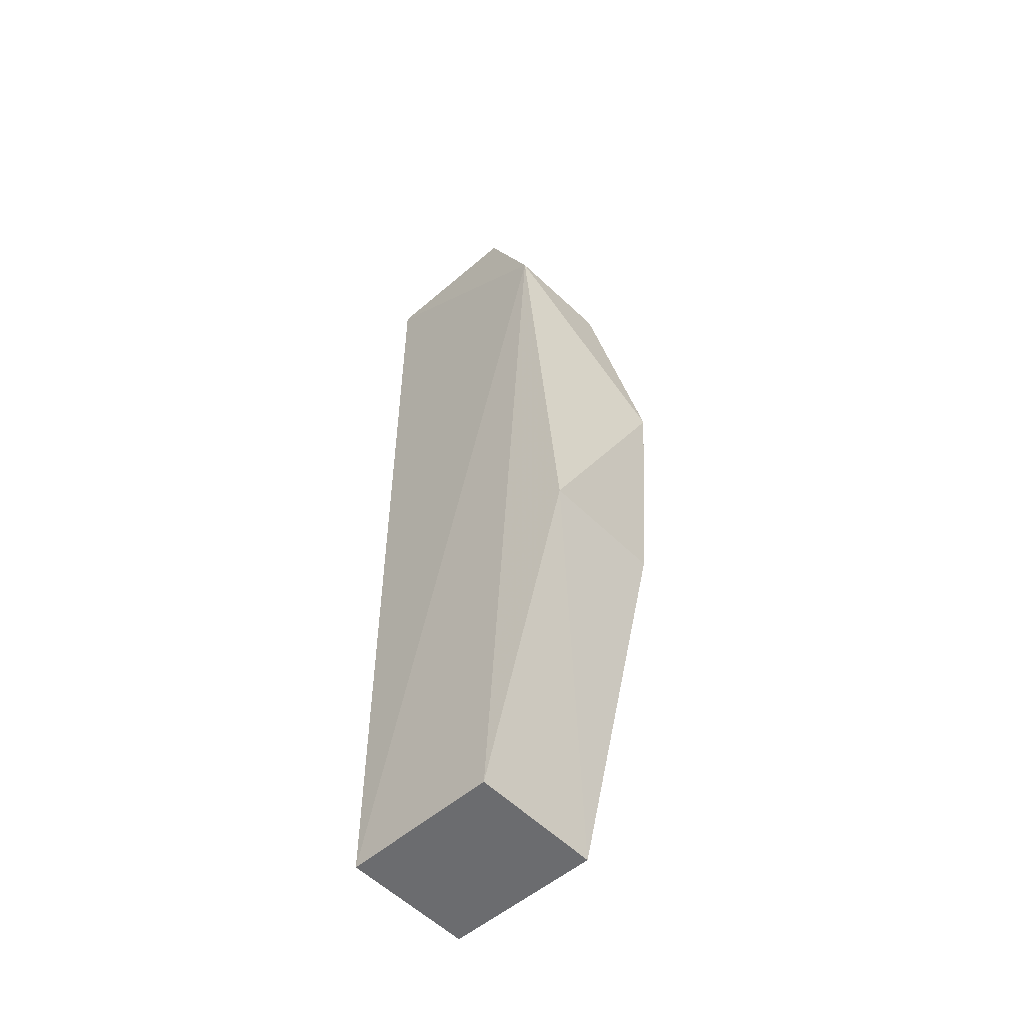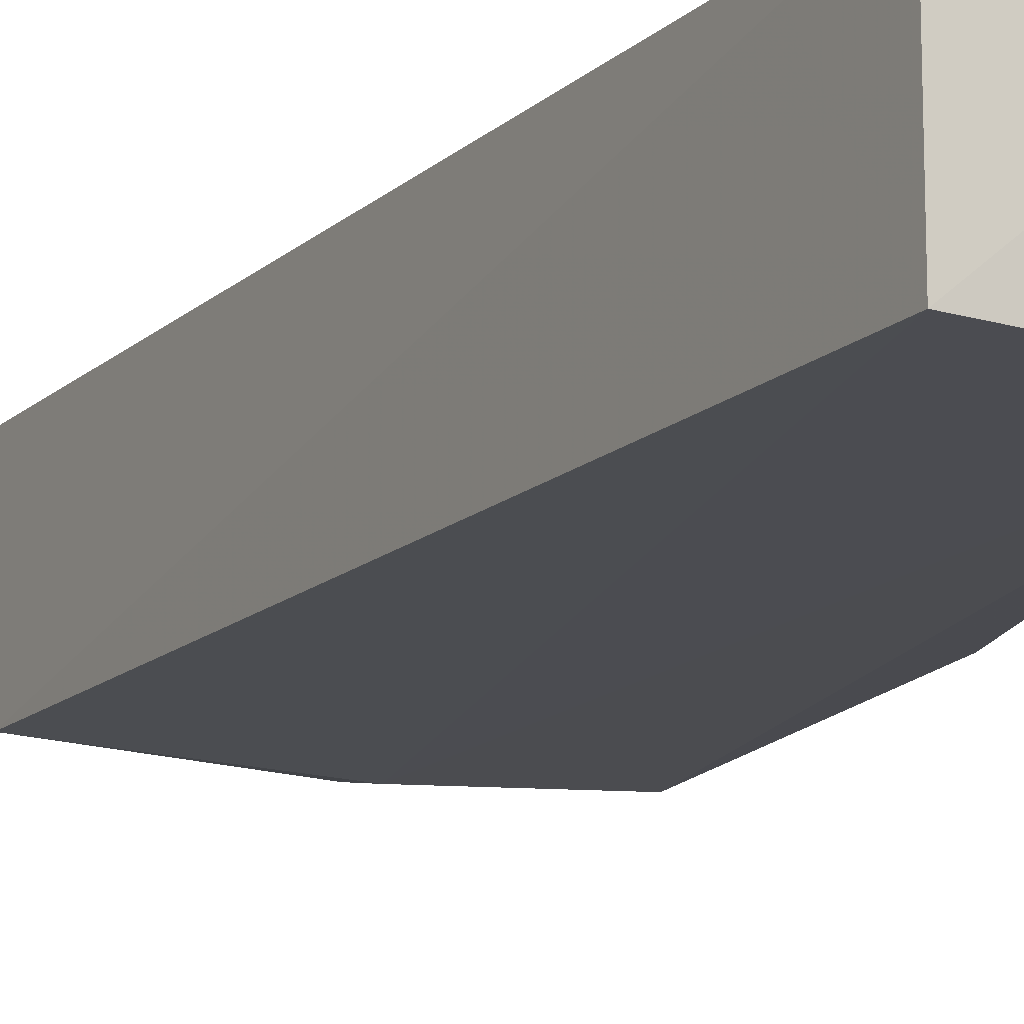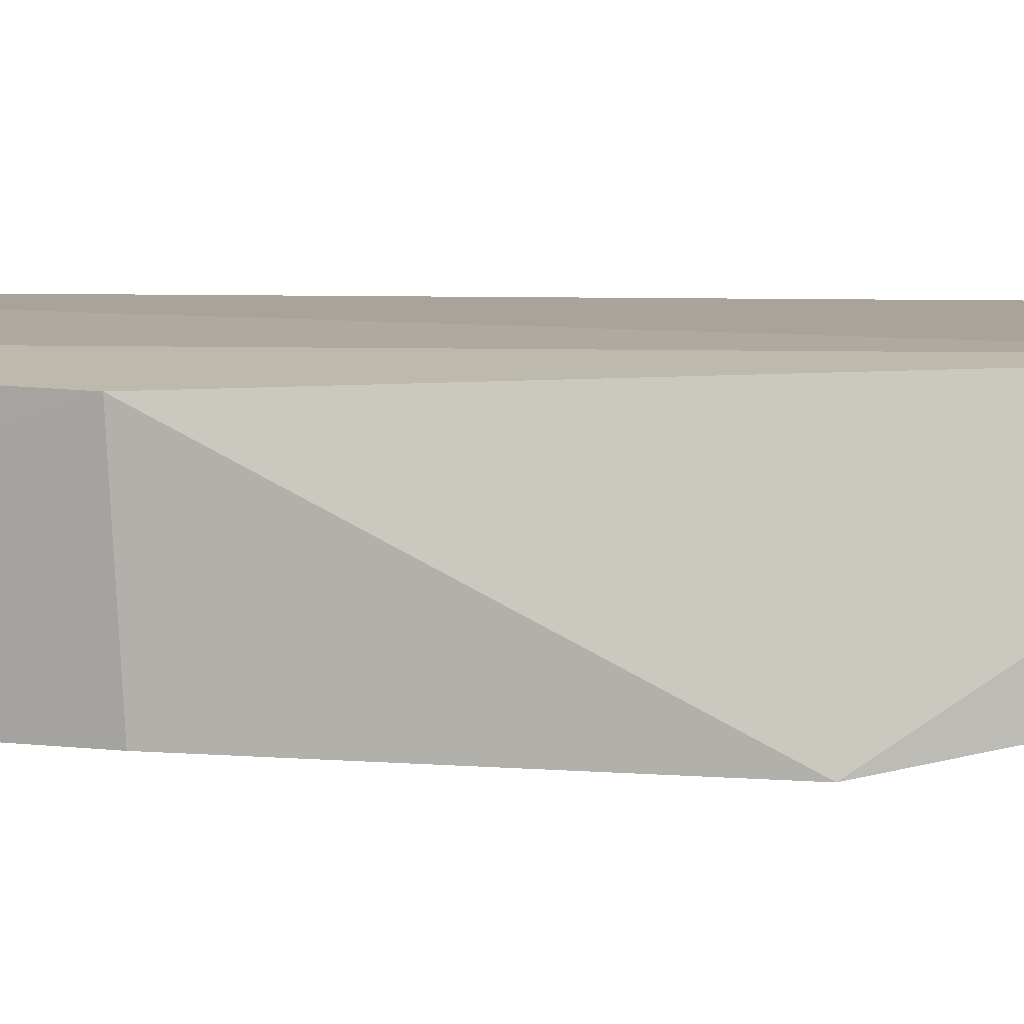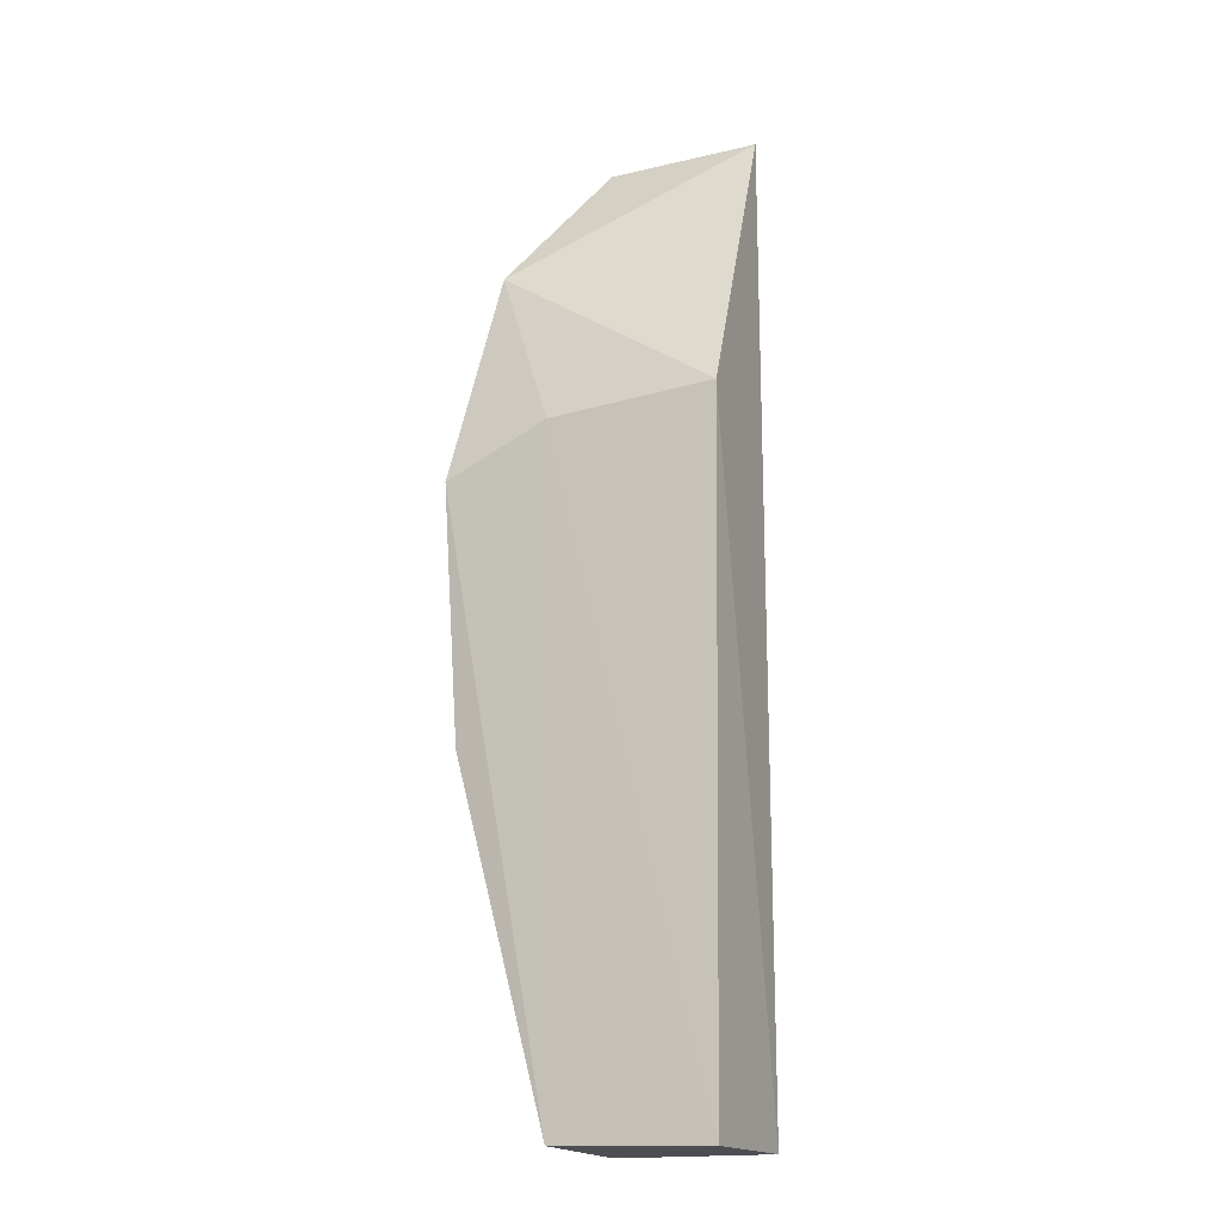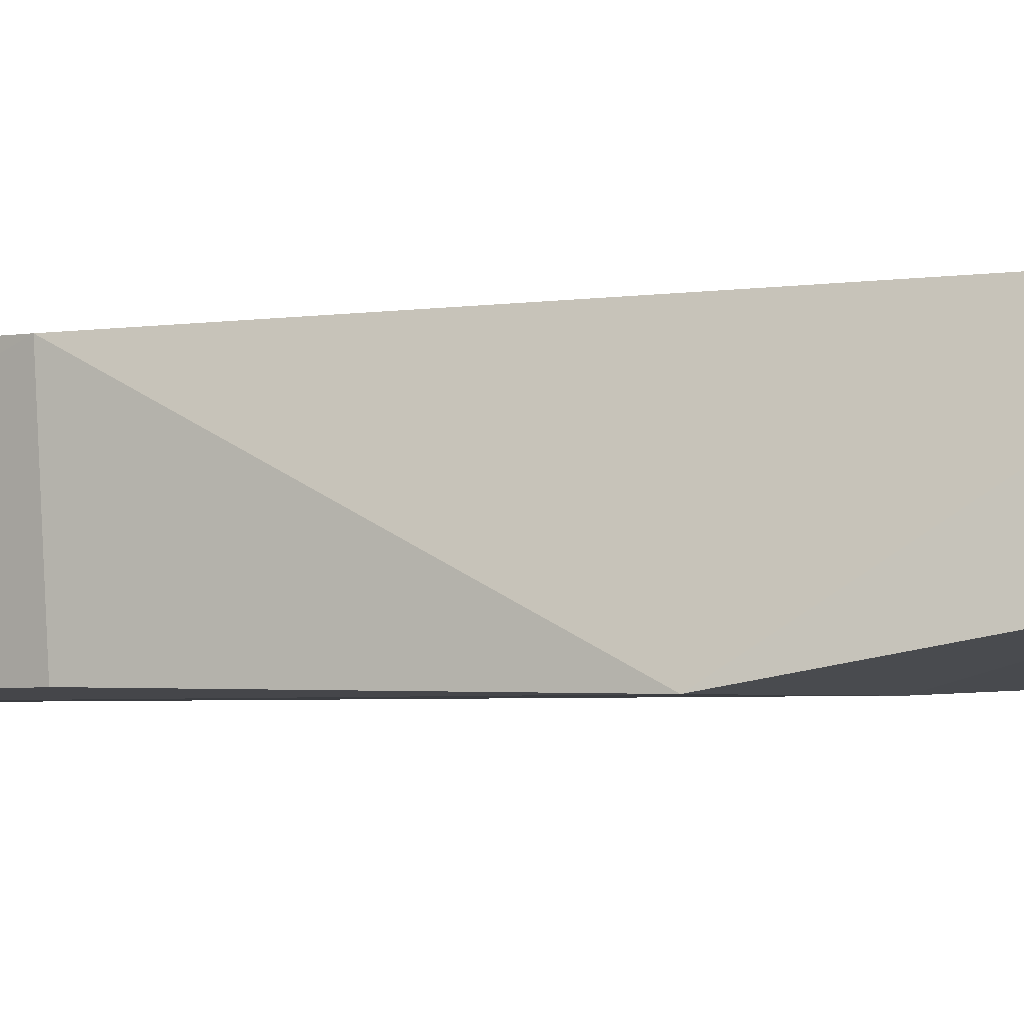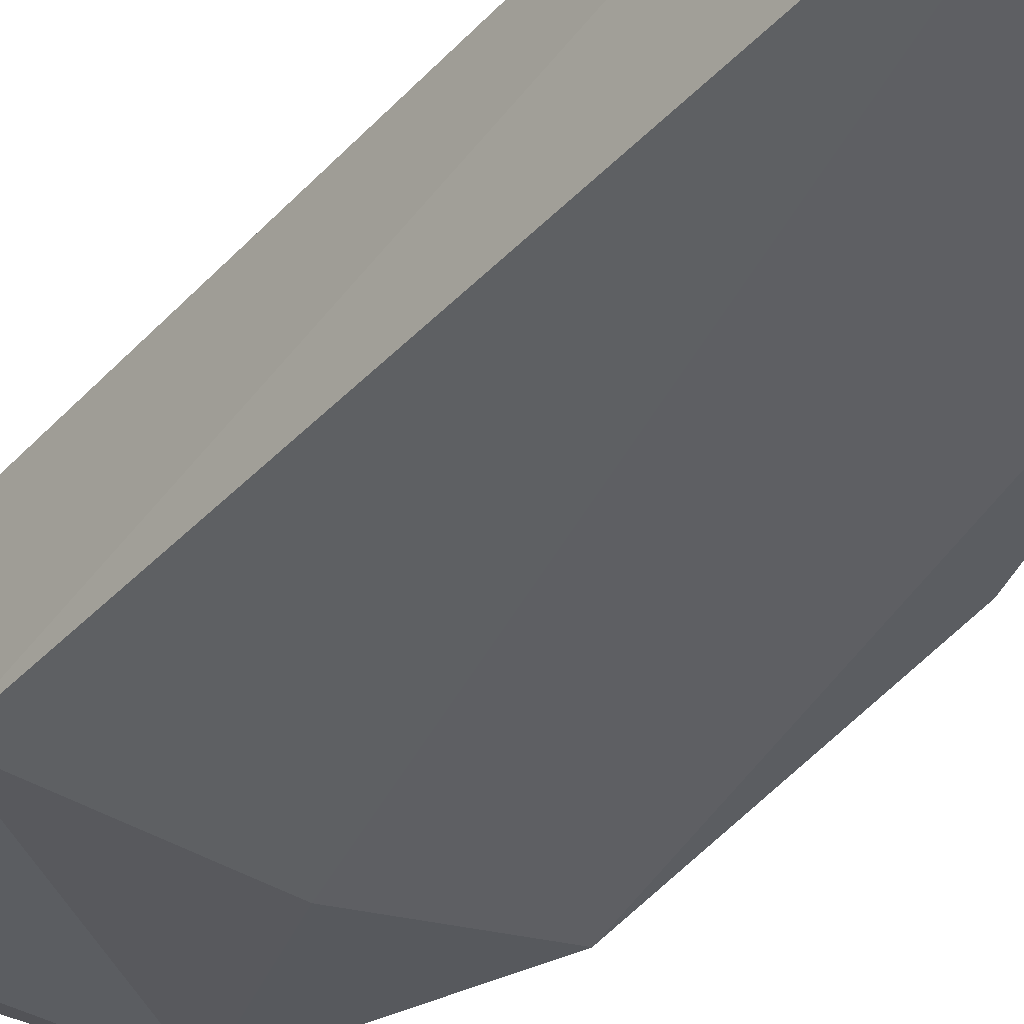
<metadata>
{"format":"obj","ext":"obj","renderer":"f3d","projection":"perspective","resolution":1024,"background":"white","views":[{"elev":-53.8,"azim":42.8,"up":"+Y"},{"elev":-14.4,"azim":-28.4,"up":"+Z"},{"elev":9.4,"azim":92.7,"up":"+Z"},{"elev":-17.3,"azim":-154.8,"up":"+Y"},{"elev":-3.7,"azim":113.4,"up":"+Z"},{"elev":-40.6,"azim":-37.8,"up":"+Z"}]}
</metadata>
<code>
v 0.04907 0.05763 0.1578
v 0.05944 -0.01186 0.1575
v 0.06085 0.0173 0.1423
v 0.03081 0.02379 0.1433
v 0.03169 -0.05016 0.158
v 0.05667 0.04148 0.1466
v 0.05586 0.04261 0.1588
v 0.03169 0.05763 0.1579
v 0.04891 -0.04975 0.1429
v 0.04926 0.02246 0.1425
v 0.04907 -0.05016 0.158
v 0.05929 -0.01111 0.1429
v 0.03176 -0.05013 0.1433
f 7 6 1
f 7 2 3
f 7 3 6
f 8 4 5
f 8 6 4
f 8 1 6
f 8 7 1
f 8 5 7
f 10 6 3
f 10 4 6
f 10 3 9
f 11 7 5
f 11 2 7
f 11 9 2
f 12 9 3
f 12 3 2
f 12 2 9
f 13 5 4
f 13 10 9
f 13 4 10
f 13 11 5
f 13 9 11

</code>
